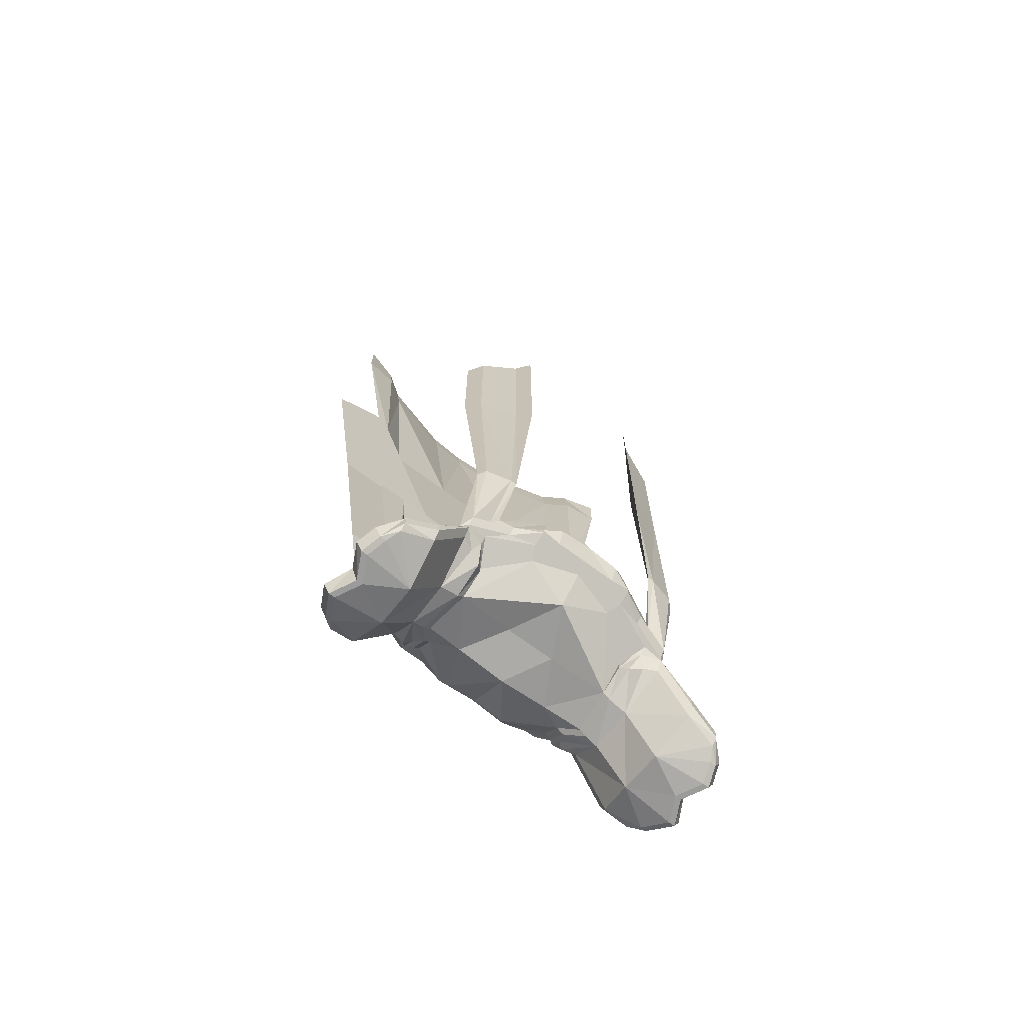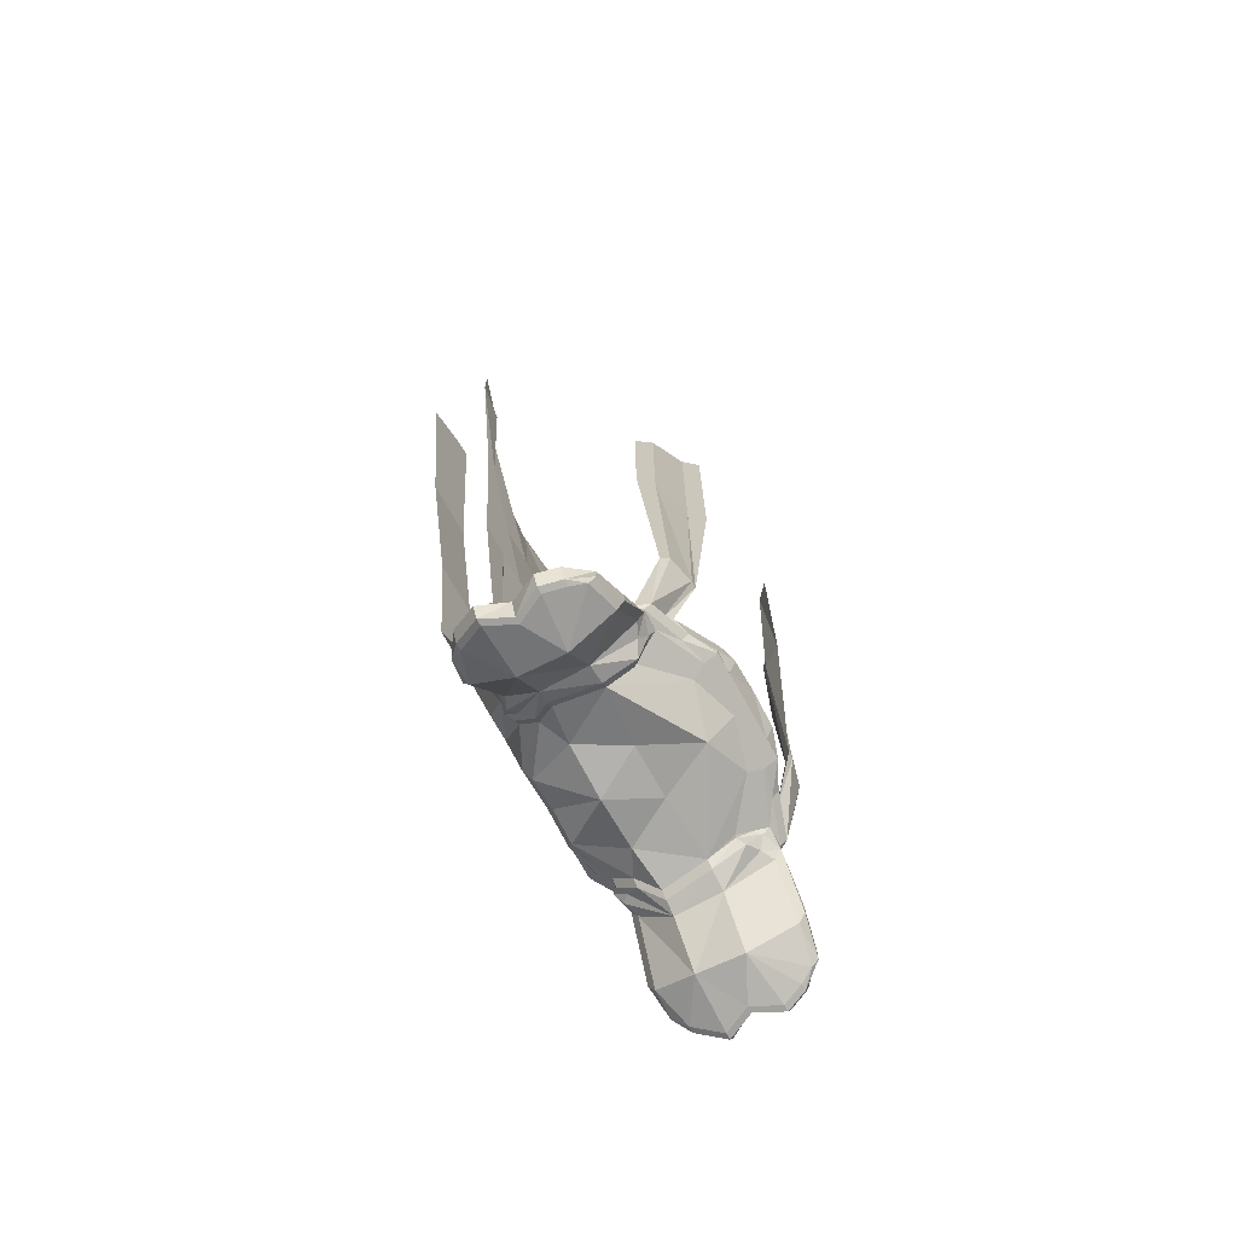
<metadata>
{"format":"obj","ext":"obj","renderer":"f3d","projection":"perspective","resolution":1024,"background":"white","views":[{"elev":-69.6,"azim":143.2,"up":"+Y"},{"elev":-71.6,"azim":118.9,"up":"+Y"}]}
</metadata>
<code>
v 0.1094 -0.8516 0.125
v -0.007812 -0.8203 0.125
v 0.1016 -0.9141 0.125
v 0.125 -0.8906 0.125
v 0.1094 -0.9375 0.125
v 0.04688 -0.9453 0.125
v 0.03125 -0.9844 0.125
v 0.07031 -0.9766 0.125
v 0.08594 -0.8125 0.125
v 0.03125 -0.8047 0.125
v -0.1094 -0.8281 0.125
v -0.125 -0.8672 0.125
v -0.02344 -0.8203 0.125
v -0.07812 -0.8047 0.125
v 0.02344 -0.9688 0.125
v 0.007812 -0.9141 0.125
v -0.01562 -0.9375 0.125
v 0 -0.9922 0.125
v 0.03125 -0.9062 0.125
v 0 -0.875 0.125
v -0.02344 -0.9062 0.125
v -0.03125 -0.9219 0.125
v -0.04688 -0.9297 0.125
v -0.04688 -0.9688 0.125
v -0.05469 -0.9766 0.125
v -0.01562 -1.008 0.125
v -0.07812 -1 0.125
v -0.03906 -1.031 0.125
v 0 -1.055 0.125
v 0.007812 -1.039 0.125
v -0.08594 -0.8906 0.125
v -0.05469 -0.875 0.125
v -0.03906 -0.8594 0.125
v 0.03906 -0.8828 0.125
v 0 -0.8047 0.125
v -0.1094 -1.039 0.125
v -0.07031 -1.07 0.125
v -0.1094 -1.055 0.125
v -0.08594 -1.07 0.125
v -0.09375 -0.9609 0.125
v -0.1094 -0.9766 0.125
v -0.03125 -0.8828 0.125
v -0.0625 -0.8984 0.125
v -0.08594 -0.9141 0.125
v -0.1328 -0.75 0.1172
v -0.1719 -0.75 0.1094
v -0.1328 -1.242 0.08594
v -0.1172 -1.234 0.09375
v -0.1016 -1.203 0.1172
v -0.08594 -1.188 0.1172
v -0.09375 -0.75 0.1172
v -0.1797 -0.5078 0.1172
v -0.1953 -0.5078 0.1094
v -0.1797 -0.5078 0.1094
v -0.1328 -0.75 0.1094
v -0.1406 -1.031 0.1562
v -0.1562 -1.031 0.1562
v -0.1172 -1.031 0.1562
v -0.1562 -0.8594 0.1562
v -0.1797 -0.8594 0.1562
v -0.1016 -1.031 0.1562
v -0.1328 -0.8594 0.1562
v 0 -1.195 -0.1172
v -0.05469 -1.203 -0.1172
v 0 -1.18 -0.1172
v 0.05469 -1.203 -0.1172
v 0 -1.211 -0.125
v -0.03906 -1.219 -0.125
v -0.0625 -1.234 -0.1172
v -0.09375 -1.242 -0.1016
v -0.1094 -1.227 -0.09375
v -0.04688 -1.188 -0.1094
v -0.1484 -1.258 -0.07031
v -0.1406 -1.25 -0.08594
v -0.1406 -1.258 -0.07812
v -0.1406 -1.266 -0.07812
v -0.1797 -1.32 -0.07812
v -0.1797 -1.312 0.09375
v -0.1328 -1.258 0.08594
v -0.1094 -1.25 0.09375
v -0.1016 -1.258 0.08594
v -0.09375 -1.25 0.08594
v -0.04688 -1.242 0.1094
v -0.07031 -1.203 0.1172
v 0 -1.164 0.1172
v 0 -0.9219 0.1172
v -0.03906 -0.75 0.1172
v -0.05469 -0.5234 0.1406
v -0.1406 -0.5234 0.1406
v -0.1562 -0.2266 0.1484
v -0.1875 -0.2344 0.125
v -0.2344 -0.2422 0.1094
v -0.1875 -0.2344 0.1172
v -0.1562 -0.2266 0.1406
v -0.1406 -0.5234 0.1328
v -0.09375 -0.75 0.1094
v -0.09375 -1.25 -0.09375
v -0.1172 -1.258 -0.07812
v -0.1172 -1.266 -0.07031
v -0.125 -1.281 -0.0625
v -0.1406 -1.281 -0.07031
v -0.1797 -1.336 -0.07812
v -0.2188 -1.359 -0.07031
v -0.2188 -1.344 -0.07031
v -0.2109 -1.336 0.08594
v -0.1797 -1.328 0.09375
v -0.1797 -1.344 0.08594
v -0.1328 -1.273 0.07812
v -0.1172 -1.266 0.08594
v -0.1094 -1.266 0.07812
v -0.1016 -1.281 0.0625
v -0.09375 -1.273 0.0625
v -0.03906 -1.258 0.1016
v 0 -1.234 0.1094
v 0 -1.188 0.1172
v 0.07031 -1.203 0.1172
v 0.08594 -1.188 0.1172
v 0.09375 -0.75 0.1172
v 0.03906 -0.75 0.1172
v 0 -0.75 0.1172
v 0 -0.5234 0.1406
v 0 -0.1875 0.1875
v -0.05469 -0.2031 0.1797
v -0.1172 -1.234 -0.08594
v -0.1016 -1.141 -0.1172
v -0.1094 -1.141 -0.1094
v -0.1094 -1.141 -0.1172
v -0.1016 -0.8672 -0.1172
v -0.08594 -0.8672 -0.1328
v -0.1016 -0.8672 -0.1094
v -0.1484 -0.8594 -0.09375
v -0.1406 -1.141 -0.1016
v -0.1484 -1.148 -0.1016
v -0.1406 -1.141 -0.1094
v -0.1484 -0.8594 -0.1016
v -0.1484 -0.6719 -0.1016
v -0.1016 -0.6328 -0.1172
v -0.08594 -0.625 -0.1328
v -0.1641 -0.6875 -0.08594
v -0.1641 -0.8594 -0.08594
v 0.03125 -1.281 -0.007812
v -0.03125 -1.281 -0.007812
v 0 -1.281 -0.07031
v 0.1016 -1.297 -0.01562
v 0.0625 -1.281 0.04688
v 0 -1.289 0.04688
v -0.0625 -1.281 0.04688
v -0.1016 -1.297 -0.01562
v -0.05469 -1.258 -0.08594
v 0 -1.258 -0.09375
v 0.05469 -1.258 -0.08594
v 0.1016 -1.273 -0.04688
v 0.1016 -1.281 -0.04688
v 0.1094 -1.305 -0.01562
v 0.1172 -1.305 0.03906
v 0.1094 -1.297 0.03906
v 0.09375 -1.273 0.0625
v 0.03906 -1.258 0.1016
v 0 -1.25 0.1016
v -0.1094 -1.297 0.03906
v -0.1172 -1.305 0.03906
v -0.1094 -1.305 -0.01562
v -0.1016 -1.281 -0.04688
v -0.1016 -1.273 -0.04688
v -0.1094 -1.266 -0.0625
v -0.0625 -1.25 -0.1016
v 0 -1.25 -0.1016
v 0.0625 -1.25 -0.1016
v 0.1172 -1.258 -0.07812
v 0.1094 -1.266 -0.0625
v 0.1172 -1.266 -0.07031
v 0.1094 -1.289 -0.05469
v 0.1328 -1.312 -0.01562
v 0.1328 -1.312 0.03906
v 0.1016 -1.281 0.0625
v -0.0625 -1.242 -0.1172
v -0.03906 -1.242 -0.1172
v 0 -1.242 -0.1172
v 0.03906 -1.242 -0.1172
v 0.0625 -1.242 -0.1172
v 0.09375 -1.25 -0.09375
v 0.1406 -1.258 -0.07812
v 0.1406 -1.266 -0.07812
v -0.2109 -1.352 0.08594
v -0.2188 -1.367 0.07031
v -0.1719 -1.367 0.03906
v -0.1328 -1.312 0.03906
v -0.2266 -1.367 0.07031
v -0.25 -1.367 0.03906
v -0.2422 -1.383 0.03906
v -0.2344 -1.352 0.07031
v -0.2344 -1.359 0.007812
v -0.2266 -1.383 0.007812
v -0.2344 -1.383 0.03906
v -0.2188 -1.383 0.007812
v -0.1719 -1.375 -0.01562
v -0.1328 -1.312 -0.01562
v -0.2422 -1.359 -0.04688
v -0.25 -1.367 -0.02344
v -0.2422 -1.383 -0.02344
v -0.2344 -1.375 -0.04688
v -0.2188 -1.367 -0.0625
v -0.2266 -1.375 -0.04688
v -0.2344 -1.383 -0.02344
v -0.1094 -1.289 -0.05469
v -0.1797 -1.352 -0.07031
v 0.03906 -1.219 -0.125
v 0.0625 -1.234 -0.1172
v 0.09375 -1.242 -0.1016
v 0.1406 -1.25 -0.08594
v 0.1484 -1.258 -0.07031
v 0.1797 -1.32 -0.07812
v 0.1797 -1.336 -0.07812
v 0.1406 -1.281 -0.07031
v 0.125 -1.281 -0.0625
v 0.1797 -1.352 -0.07031
v 0.1719 -1.375 -0.01562
v 0.1719 -1.367 0.03906
v 0.1328 -1.273 0.07812
v 0.1172 -1.266 0.08594
v 0.1094 -1.266 0.07812
v 0.1016 -1.258 0.08594
v 0.09375 -1.25 0.08594
v 0.04688 -1.242 0.1094
v 0.1328 -0.75 0.1172
v 0.1328 -1.242 0.08594
v 0.1719 -0.75 0.1094
v 0.1797 -0.5078 0.1172
v 0.1016 -1.203 0.1172
v 0.1172 -1.234 0.09375
v 0.1094 -1.25 0.09375
v 0.1328 -1.258 0.08594
v 0.1797 -1.312 0.09375
v 0.2188 -1.344 -0.07031
v 0.2188 -1.359 -0.07031
v 0.04688 -1.188 -0.1094
v 0.1094 -1.227 -0.09375
v 0.1172 -1.234 -0.08594
v 0.1094 -1.141 -0.1172
v 0.1406 -1.141 -0.1094
v 0.1484 -1.148 -0.1016
v 0.1406 -1.141 -0.1016
v 0.1094 -1.141 -0.1094
v 0.1016 -1.141 -0.1172
v 0.1016 -0.8672 -0.1172
v 0.1484 -0.8594 -0.1016
v 0.1641 -0.8594 -0.08594
v 0.1484 -0.8594 -0.09375
v 0.1016 -0.8672 -0.1094
v 0.08594 -0.8672 -0.1328
v 0.1016 -0.6328 -0.1172
v 0.1484 -0.6719 -0.1016
v 0.1641 -0.6875 -0.08594
v 0.08594 -0.625 -0.1328
v 0.05469 -0.5234 0.1406
v 0.05469 -0.2031 0.1797
v 0.05469 -0.1562 0.1797
v 0 -0.1406 0.1875
v -0.05469 -0.1562 0.1797
v -0.1562 -0.1719 0.1484
v -0.1875 -0.1797 0.125
v -0.2344 -0.1875 0.1094
v -0.05469 -0.2031 0.1719
v -0.05469 -0.5234 0.1328
v -0.03906 -0.75 0.1094
v 0 -0.75 0.1094
v 0.03906 -0.75 0.1094
v 0.09375 -0.75 0.1094
v 0.1328 -0.75 0.1094
v 0.1172 -1.031 0.1562
v 0.1016 -1.031 0.1562
v 0.1406 -1.031 0.1562
v 0.1562 -0.8594 0.1562
v 0.1328 -0.8594 0.1562
v 0.1797 -0.8594 0.1562
v 0.1562 -1.031 0.1562
v 0.1797 -0.5469 0.1797
v 0.2031 -0.5469 0.1797
v 0.2188 -0.2656 0.1797
v 0.1562 -0.5469 0.1797
v 0.2422 -0.2812 0.1797
v 0.1406 -0.5234 0.1406
v 0.1562 -0.2266 0.1484
v 0.1562 -0.1719 0.1484
v 0.05469 -0.2031 0.1719
v 0 -0.1875 0.1797
v 0.1953 -0.5078 0.1094
v 0.2344 -0.2422 0.1094
v 0.1875 -0.2344 0.125
v 0.1797 -1.328 0.09375
v 0.2109 -1.336 0.08594
v 0.2344 -1.359 0.007812
v 0.2422 -1.359 -0.04688
v 0.2344 -1.375 -0.04688
v 0.2188 -1.367 -0.0625
v 0.2266 -1.375 -0.04688
v 0.2344 -1.383 -0.02344
v 0.2188 -1.383 0.007812
v 0.2344 -1.383 0.03906
v 0.2188 -1.367 0.07031
v 0.1797 -1.344 0.08594
v 0.2109 -1.352 0.08594
v 0.2344 -1.352 0.07031
v 0.25 -1.367 0.03906
v 0.2422 -1.383 0.03906
v 0.2266 -1.383 0.007812
v 0.25 -1.367 -0.02344
v 0.2422 -1.383 -0.02344
v 0.2266 -1.367 0.07031
v -0.1562 -0.5469 0.1797
v -0.1797 -0.5469 0.1797
v -0.1172 -0.8594 0.1562
v -0.1328 -0.5469 0.1797
v -0.1875 -0.25 0.1797
v -0.2188 -0.2656 0.1797
v -0.2031 -0.5469 0.1797
v -0.2422 -0.2812 0.1797
v -0.1641 -0.2422 0.1797
v 0.1875 -0.25 0.1797
v 0.1328 -0.5469 0.1797
v 0.1172 -0.8594 0.1562
v 0.1641 -0.2422 0.1797
v 0.1875 -0.1797 0.125
v 0.2344 -0.1875 0.1094
v 0.1875 -0.2344 0.1172
v 0.1562 -0.2266 0.1406
v 0.05469 -0.5234 0.1328
v 0 -0.5234 0.1328
v 0.1406 -0.5234 0.1328
v 0.1797 -0.5078 0.1094
f 1 2 3
f 1 3 4
f 9 10 2
f 9 2 1
f 2 34 3
f 10 35 2
f 4 3 5
f 5 3 6
f 11 12 13
f 11 13 14
f 16 6 3
f 16 3 19
f 16 20 21
f 12 33 13
f 13 33 2
f 2 33 20
f 2 20 34
f 3 34 19
f 21 20 42
f 33 42 20
f 5 6 7
f 5 7 8
f 15 16 17
f 15 18 7
f 15 7 6
f 15 6 16
f 16 21 22
f 16 22 17
f 17 22 23
f 17 23 24
f 12 31 32
f 12 32 33
f 21 42 43
f 23 43 44
f 23 44 24
f 43 31 44
f 31 43 42
f 31 42 32
f 15 17 18
f 17 24 18
f 18 24 25
f 18 25 26
f 16 19 20
f 19 34 20
f 21 43 22
f 22 43 23
f 32 42 33
f 26 25 27
f 26 27 28
f 26 28 29
f 26 29 30
f 27 25 40
f 27 40 41
f 28 27 36
f 28 36 37
f 37 36 38
f 37 38 39
f 45 46 47
f 45 47 48
f 45 48 49
f 45 49 50
f 45 50 51
f 45 51 52
f 45 52 46
f 46 52 53
f 50 85 86
f 50 86 51
f 51 86 87
f 51 87 88
f 51 88 89
f 51 89 52
f 52 89 90
f 52 90 91
f 52 91 92
f 52 92 53
f 85 117 86
f 86 117 118
f 86 118 119
f 86 119 120
f 86 120 87
f 87 120 88
f 88 120 121
f 88 121 122
f 88 122 123
f 88 123 90
f 88 90 89
f 141 142 143
f 141 143 144
f 141 144 145
f 142 147 148
f 142 148 143
f 144 156 145
f 145 156 157
f 145 157 158
f 147 113 112
f 147 112 160
f 147 160 148
f 225 226 227
f 225 227 228
f 225 228 118
f 225 118 117
f 225 117 229
f 225 229 230
f 225 230 226
f 118 255 119
f 119 255 120
f 120 255 121
f 121 255 122
f 122 255 256
f 255 118 282
f 255 282 283
f 255 283 256
f 228 227 287
f 228 287 288
f 228 288 289
f 228 289 283
f 228 283 282
f 228 282 118
f 46 53 54
f 46 54 55
f 46 55 47
f 47 55 48
f 47 57 56
f 47 56 48
f 48 56 49
f 56 57 60
f 56 60 59
f 56 59 58
f 56 58 49
f 49 58 50
f 58 59 62
f 58 62 61
f 58 61 50
f 53 92 54
f 54 92 93
f 54 93 94
f 54 94 95
f 54 95 96
f 54 96 55
f 55 96 50
f 55 50 49
f 55 49 48
f 71 125 124
f 124 125 126
f 124 126 74
f 125 129 130
f 125 130 126
f 126 130 131
f 126 131 132
f 126 132 74
f 74 132 133
f 129 138 137
f 129 137 130
f 130 137 136
f 130 136 131
f 131 136 139
f 131 139 140
f 131 140 132
f 132 140 133
f 210 211 241
f 210 241 242
f 210 242 243
f 210 243 238
f 238 243 244
f 241 247 242
f 242 247 248
f 242 248 243
f 243 248 249
f 243 249 244
f 244 249 250
f 247 253 248
f 248 253 252
f 248 252 249
f 249 252 251
f 249 251 250
f 250 251 254
f 92 262 261
f 92 261 93
f 93 261 94
f 94 261 260
f 94 260 263
f 94 263 264
f 94 264 95
f 95 264 96
f 96 264 265
f 96 265 50
f 50 265 85
f 85 265 266
f 85 266 267
f 85 267 117
f 117 267 268
f 117 268 269
f 117 269 229
f 117 271 270
f 117 270 229
f 229 270 272
f 270 271 274
f 270 274 273
f 270 273 272
f 272 273 275
f 272 275 276
f 273 274 277
f 273 277 278
f 273 278 275
f 277 274 280
f 277 280 279
f 277 279 281
f 277 281 278
f 257 284 285
f 257 285 286
f 257 286 258
f 258 286 259
f 259 286 263
f 259 263 260
f 74 133 73
f 238 244 237
f 310 311 315
f 310 315 314
f 310 314 313
f 310 313 312
f 310 312 62
f 310 62 311
f 311 62 59
f 60 316 59
f 59 316 311
f 311 316 317
f 311 317 315
f 61 62 312
f 313 314 318
f 319 279 280
f 319 280 320
f 280 274 321
f 280 321 320
f 229 272 230
f 230 272 226
f 272 276 226
f 271 321 274
f 320 322 319
f 323 324 288
f 323 288 325
f 323 325 326
f 323 326 284
f 284 326 285
f 285 326 327
f 285 327 286
f 286 327 328
f 286 328 264
f 286 264 263
f 265 264 266
f 266 264 328
f 266 328 327
f 266 327 267
f 267 327 268
f 268 327 329
f 268 329 330
f 268 330 269
f 269 330 227
f 269 227 226
f 269 226 230
f 269 230 229
f 287 227 330
f 287 330 288
f 288 330 325
f 325 330 326
f 326 330 329
f 326 329 327
f 47 48 56
f 47 56 57
f 56 59 57
f 49 50 58
f 58 50 61
f 58 61 62
f 71 124 125
f 124 127 125
f 125 127 128
f 125 128 129
f 74 133 134
f 128 137 129
f 129 137 138
f 133 140 134
f 134 140 135
f 135 140 139
f 135 139 136
f 210 240 241
f 210 241 211
f 238 244 239
f 239 244 245
f 240 246 247
f 240 247 241
f 244 250 245
f 245 250 251
f 246 252 253
f 246 253 247
f 250 254 251
f 123 260 90
f 90 260 261
f 90 261 91
f 91 261 92
f 92 261 262
f 117 229 270
f 117 270 271
f 270 274 271
f 272 276 273
f 273 276 275
f 273 275 277
f 275 278 277
f 277 278 279
f 278 281 279
f 256 283 284
f 74 73 133
f 238 237 244
f 310 62 312
f 310 312 313
f 310 313 314
f 59 311 60
f 59 60 57
f 311 316 60
f 311 315 316
f 316 315 317
f 61 312 62
f 313 318 314
f 319 320 280
f 280 320 321
f 280 321 274
f 230 226 272
f 272 226 276
f 271 274 321
f 320 319 322
f 323 284 283
f 323 283 289
f 323 289 288
f 323 288 324
f 48 49 56
f 56 49 58
f 56 58 59
f 58 62 59
f 124 74 127
f 74 134 127
f 127 134 135
f 127 135 128
f 128 135 136
f 128 136 137
f 210 238 239
f 210 239 240
f 239 245 246
f 239 246 240
f 245 251 252
f 245 252 246
f 122 256 257
f 122 257 258
f 122 258 259
f 122 259 123
f 123 259 260
f 229 272 270
f 270 272 273
f 270 273 274
f 273 277 274
f 277 279 280
f 277 280 274
f 256 284 257
f 310 311 62
f 310 314 315
f 310 315 311
f 311 59 62
f 319 280 279
f 229 230 272
f 63 64 65
f 63 65 66
f 64 70 71
f 64 71 72
f 64 72 65
f 73 74 75
f 73 77 47
f 47 77 78
f 47 78 79
f 47 79 48
f 48 79 80
f 48 80 81
f 48 81 82
f 48 84 49
f 49 84 50
f 50 84 85
f 75 74 70
f 77 104 105
f 77 105 78
f 81 112 82
f 84 115 85
f 85 115 116
f 85 116 117
f 70 124 71
f 70 74 124
f 189 191 192
f 191 105 192
f 192 105 104
f 192 104 198
f 192 198 199
f 182 209 210
f 182 210 211
f 157 222 223
f 226 230 231
f 226 231 232
f 226 232 233
f 226 233 211
f 211 233 212
f 212 233 234
f 65 236 66
f 66 236 237
f 66 237 209
f 209 237 238
f 209 238 210
f 233 291 234
f 234 291 292
f 234 292 293
f 222 231 223
f 223 231 230
f 291 303 292
f 292 303 304
f 292 307 293
f 230 229 116
f 116 229 117
f 63 66 67
f 63 67 64
f 64 67 68
f 64 68 69
f 64 69 70
f 166 97 176
f 166 176 177
f 166 177 178
f 166 178 167
f 167 178 168
f 168 178 179
f 168 179 180
f 168 180 181
f 107 186 108
f 108 186 187
f 186 196 197
f 186 197 187
f 101 197 206
f 206 197 196
f 70 176 97
f 176 70 69
f 180 208 209
f 180 209 181
f 173 214 216
f 173 216 217
f 173 217 218
f 173 218 174
f 174 218 219
f 66 209 208
f 66 208 207
f 66 207 67
f 218 301 219
f 73 75 76
f 73 76 77
f 48 82 83
f 48 83 84
f 75 70 97
f 75 97 98
f 75 98 76
f 76 98 99
f 76 102 77
f 77 102 103
f 77 103 104
f 78 105 106
f 78 106 79
f 83 114 115
f 83 115 84
f 144 152 153
f 148 163 164
f 152 170 153
f 153 170 171
f 169 181 182
f 169 182 183
f 169 183 171
f 169 171 170
f 165 163 99
f 165 99 98
f 106 105 184
f 188 189 190
f 188 184 191
f 188 191 189
f 189 192 190
f 190 192 193
f 184 105 191
f 192 199 193
f 193 199 200
f 201 104 103
f 201 200 198
f 201 198 104
f 200 199 198
f 163 165 164
f 181 209 182
f 182 211 183
f 183 211 212
f 183 212 213
f 212 234 235
f 212 235 213
f 232 290 233
f 233 290 291
f 234 293 294
f 234 294 235
f 223 230 116
f 223 116 224
f 224 116 115
f 224 115 114
f 290 302 291
f 291 302 303
f 292 304 305
f 292 305 306
f 292 306 307
f 293 307 308
f 293 308 294
f 309 305 304
f 309 304 303
f 309 303 302
f 306 308 307
f 76 99 100
f 76 100 101
f 76 101 102
f 79 106 107
f 79 107 108
f 79 108 109
f 79 109 80
f 80 109 110
f 80 110 81
f 81 110 111
f 81 111 112
f 141 145 146
f 141 146 142
f 142 146 147
f 144 153 154
f 144 154 155
f 144 155 156
f 145 158 146
f 146 158 159
f 146 159 113
f 146 113 147
f 148 160 161
f 148 161 162
f 148 162 163
f 153 171 172
f 153 172 154
f 155 175 157
f 155 157 156
f 106 184 107
f 107 184 185
f 111 161 112
f 112 161 160
f 188 190 185
f 188 185 184
f 190 193 194
f 190 194 185
f 193 200 195
f 193 195 194
f 201 103 202
f 201 202 203
f 201 203 204
f 201 204 200
f 162 205 163
f 163 205 99
f 99 205 100
f 101 206 102
f 102 206 103
f 103 206 202
f 204 195 200
f 183 213 214
f 183 214 215
f 183 215 171
f 171 215 172
f 175 221 222
f 175 222 157
f 213 235 216
f 213 216 214
f 235 294 295
f 235 295 216
f 219 301 232
f 219 232 220
f 220 232 231
f 220 231 221
f 221 231 222
f 294 308 297
f 294 297 296
f 294 296 295
f 309 302 300
f 309 300 305
f 305 300 299
f 305 299 306
f 306 299 298
f 306 298 308
f 301 300 302
f 301 302 290
f 301 290 232
f 298 297 308
f 82 112 113
f 82 113 83
f 83 113 114
f 149 165 98
f 149 98 166
f 149 166 167
f 149 167 150
f 150 167 151
f 151 167 168
f 151 168 169
f 151 169 170
f 166 98 97
f 168 181 169
f 157 223 224
f 157 224 158
f 158 224 114
f 158 114 159
f 159 114 113
f 143 148 149
f 143 149 150
f 143 150 151
f 143 151 144
f 144 151 152
f 148 164 149
f 149 164 165
f 151 170 152
f 154 172 173
f 154 173 174
f 154 174 155
f 155 174 175
f 108 187 109
f 109 187 110
f 110 187 111
f 111 187 161
f 187 197 162
f 187 162 161
f 100 205 197
f 100 197 101
f 172 215 173
f 173 215 214
f 174 219 220
f 174 220 221
f 174 221 175
f 205 162 197
f 107 185 186
f 185 194 186
f 186 194 195
f 186 195 196
f 202 206 196
f 202 196 203
f 203 196 204
f 204 196 195
f 176 69 177
f 177 69 68
f 177 68 67
f 177 67 178
f 178 67 179
f 179 67 207
f 179 207 208
f 179 208 180
f 216 295 217
f 217 295 296
f 217 296 297
f 217 297 298
f 217 298 218
f 218 298 299
f 218 299 300
f 218 300 301

</code>
